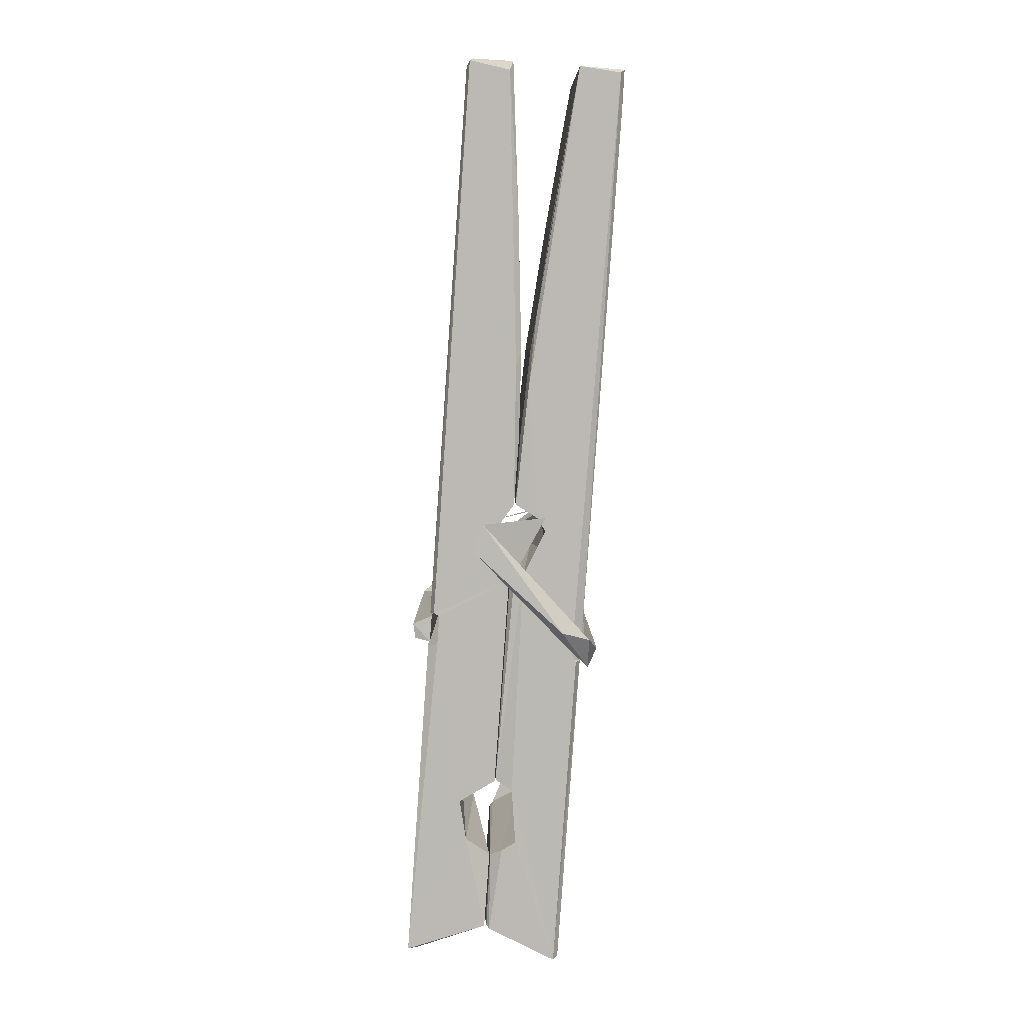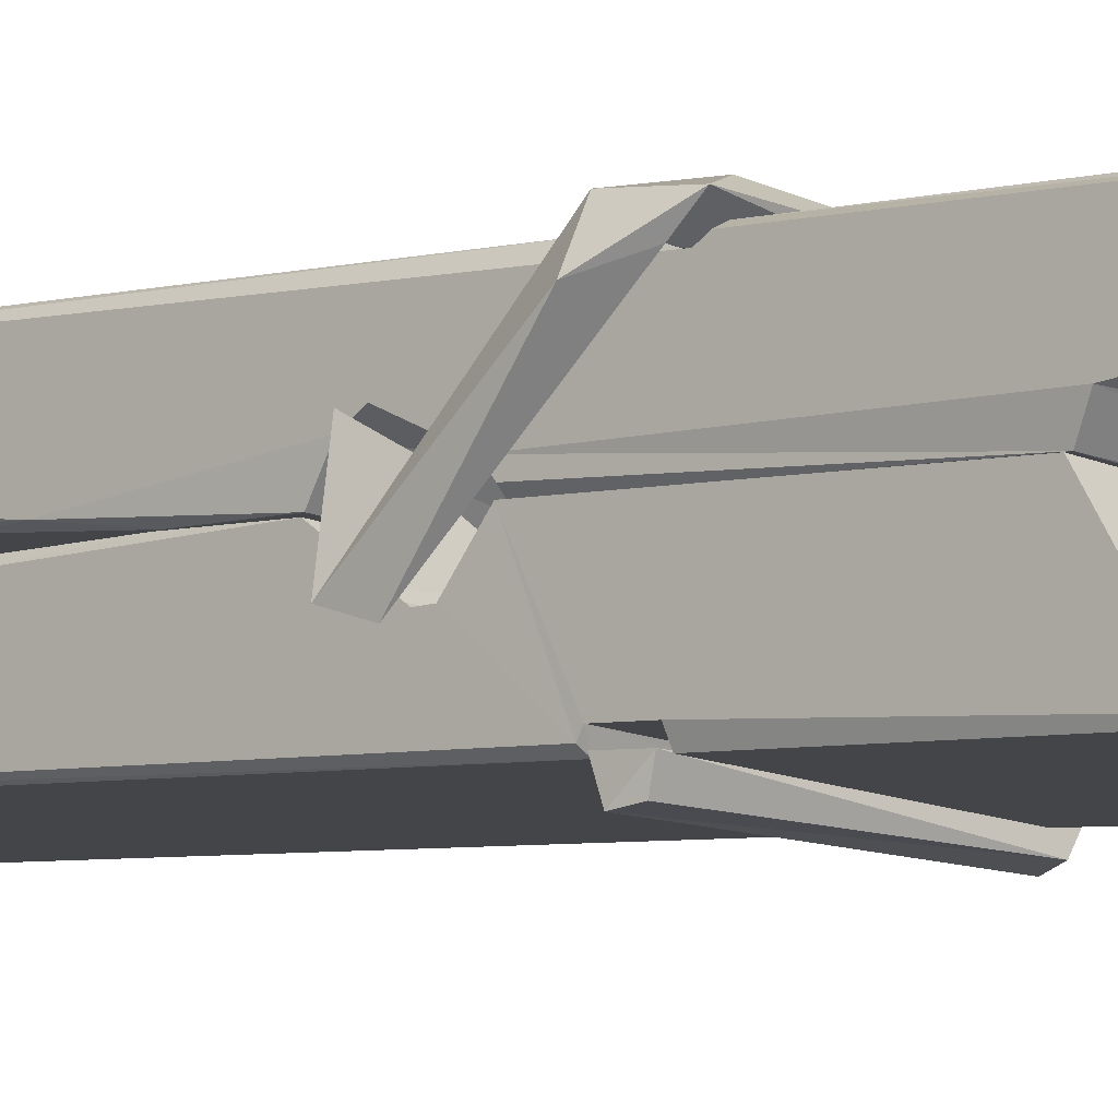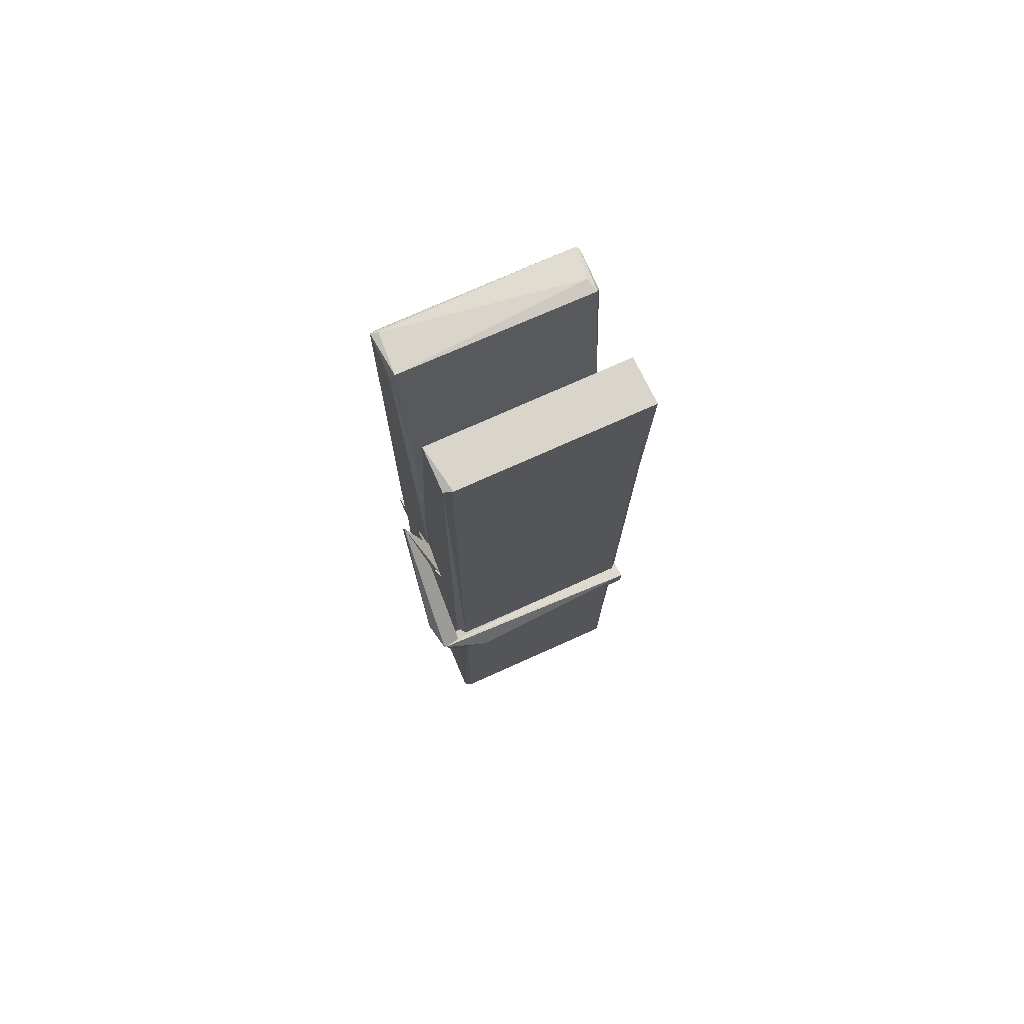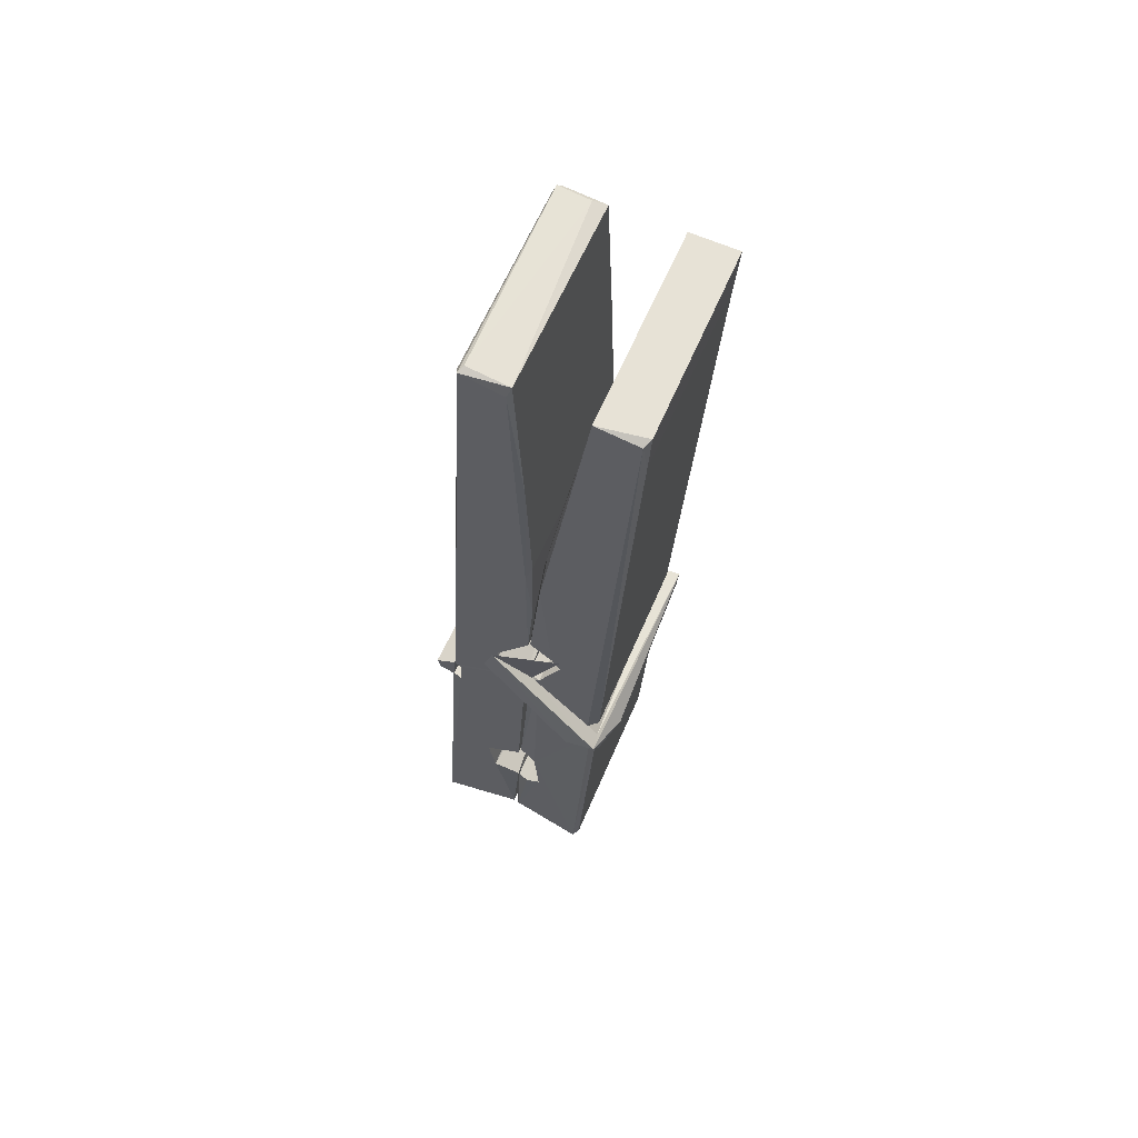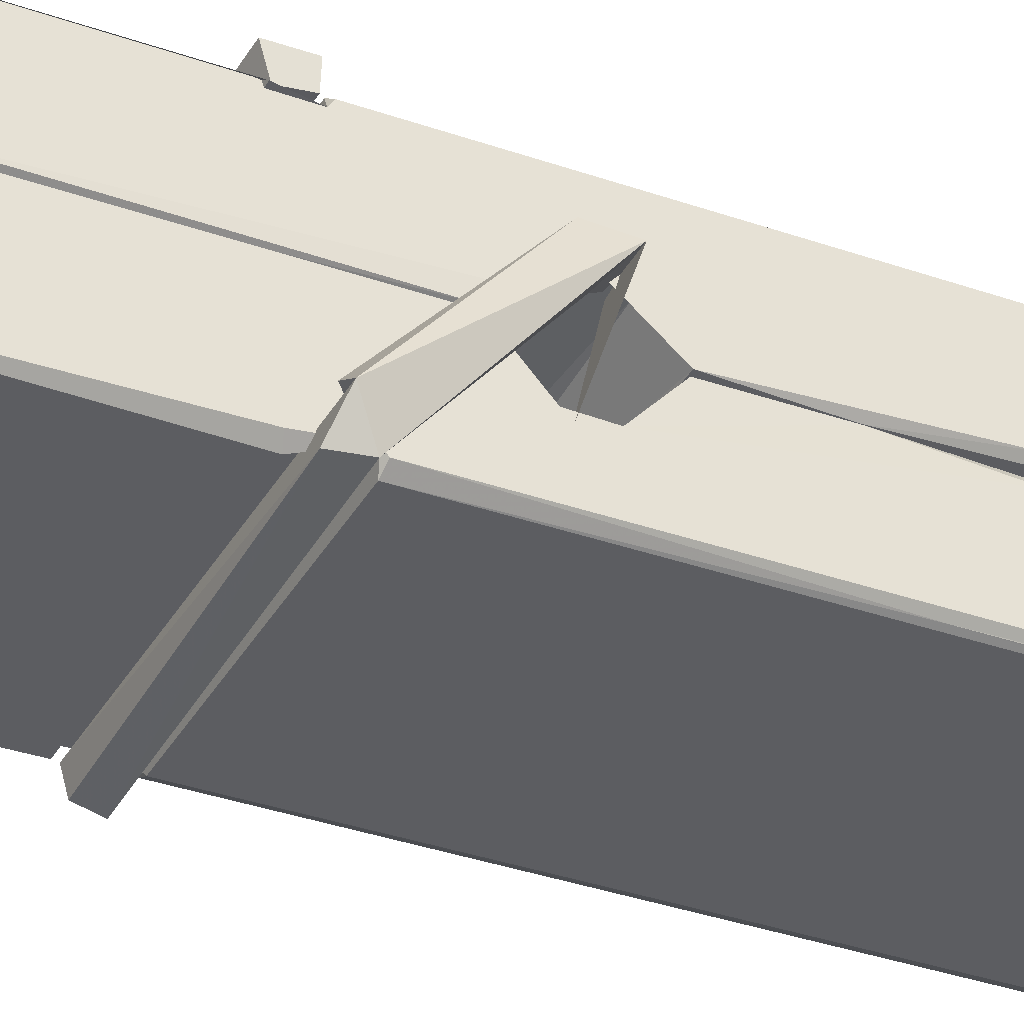
<metadata>
{"format":"obj","ext":"obj","renderer":"f3d","projection":"perspective","resolution":1024,"background":"white","views":[{"elev":5.4,"azim":-90.5,"up":"+Y"},{"elev":-11.0,"azim":-47.4,"up":"+Z"},{"elev":70.5,"azim":-23.8,"up":"+Y"},{"elev":61.5,"azim":-66.3,"up":"+Y"},{"elev":-39.7,"azim":64.1,"up":"+Z"}]}
</metadata>
<code>
v 1.65 11.66 -5.713
v 1.813 11.69 -5.772
v 1.652 11.69 -5.773
v 1.655 11.7 -5.774
v 1.638 12.24 -5.729
v 1.64 12.32 -5.716
v 1.637 12.41 -5.699
v 1.642 12.21 -5.734
v 1.795 12.42 -5.698
v 1.636 12.41 -5.656
v 1.636 12.18 -5.735
v 1.629 12.45 -5.692
v 1.81 11.83 -5.763
v 1.643 11.93 -5.693
v 1.64 12.01 -5.74
v 1.647 11.76 -5.759
v 1.647 11.77 -5.747
v 1.646 11.82 -5.75
v 1.811 11.78 -5.745
v 1.806 11.8 -5.738
v 1.651 11.78 -5.74
v 1.805 12.04 -5.72
v 1.8 12.06 -5.725
v 1.639 12.06 -5.727
v 1.64 12.07 -5.747
v 1.803 12.08 -5.748
v 1.648 11.96 -5.688
v 1.79 12.42 -5.7
v 1.793 12.45 -5.693
v 1.796 12.21 -5.735
v 1.805 12.02 -5.731
v 1.804 12.01 -5.751
v 1.805 12.02 -5.741
v 1.805 11.83 -5.766
v 1.811 11.7 -5.774
v 1.808 11.7 -5.775
v 1.811 11.94 -5.698
v 1.65 11.93 -5.69
v 1.79 12.42 -5.657
v 1.792 12.32 -5.717
v 1.641 12.03 -5.72
v 1.649 11.83 -5.765
v 1.656 11.8 -5.736
v 1.812 11.76 -5.768
v 1.644 12.13 -5.743
v 1.799 12.14 -5.744
v 1.639 12.05 -5.721
v 1.63 12.44 -5.657
v 1.637 12.45 -5.654
v 1.794 12.45 -5.655
v 1.798 12.29 -5.669
v 1.807 11.96 -5.693
v 1.808 11.76 -5.771
v 1.815 11.66 -5.715
v 1.81 11.66 -5.71
v 1.655 11.66 -5.709
v 1.649 11.69 -5.771
v 1.801 12.2 -5.734
v 1.81 11.82 -5.746
v 1.645 12.01 -5.752
v 1.8 12.01 -5.753
v 1.807 11.96 -5.697
v 1.641 12.01 -5.748
v 1.808 11.94 -5.696
v 1.802 11.94 -5.691
v 1.652 11.76 -5.77
v 1.642 11.96 -5.696
v 1.643 11.94 -5.697
v 1.802 11.96 -5.689
v 1.632 12.45 -5.749
v 1.81 11.69 -5.776
v 1.639 12.21 -5.742
v 1.636 12.32 -5.744
v 1.794 12.45 -5.753
v 1.793 12.46 -5.785
v 1.8 12.2 -5.748
v 1.798 12.21 -5.744
v 1.795 12.32 -5.746
v 1.636 12.19 -5.747
v 1.645 11.83 -5.766
v 1.81 11.83 -5.767
v 1.811 11.77 -5.786
v 1.645 11.81 -5.797
v 1.645 11.95 -5.824
v 1.809 11.82 -5.788
v 1.643 12.04 -5.78
v 1.801 12.07 -5.771
v 1.646 12.07 -5.767
v 1.804 12.06 -5.779
v 1.639 12.07 -5.748
v 1.64 12.03 -5.777
v 1.805 12.02 -5.773
v 1.804 12.03 -5.78
v 1.801 12.08 -5.749
v 1.641 12.01 -5.753
v 1.634 12.45 -5.789
v 1.794 12.21 -5.743
v 1.811 11.79 -5.798
v 1.801 11.95 -5.825
v 1.798 12.16 -5.809
v 1.788 12.45 -5.79
v 1.788 12.46 -5.761
v 1.791 12.46 -5.75
v 1.792 12.32 -5.745
v 1.639 12.05 -5.777
v 1.81 11.8 -5.799
v 1.646 11.77 -5.791
v 1.649 11.69 -5.775
v 1.641 12.13 -5.744
v 1.799 12.14 -5.745
v 1.8 11.98 -5.823
v 1.629 12.45 -5.786
v 1.634 12.46 -5.783
v 1.791 12.46 -5.788
v 1.805 11.98 -5.819
v 1.806 11.95 -5.821
v 1.813 11.68 -5.845
v 1.655 11.67 -5.836
v 1.641 11.95 -5.816
v 1.629 12.45 -5.752
v 1.81 11.67 -5.841
v 1.647 11.98 -5.822
v 1.641 11.98 -5.819
v 1.805 12.01 -5.754
v 1.641 11.97 -5.814
v 1.652 11.76 -5.77
v 1.649 11.67 -5.844
v 1.806 11.98 -5.815
v 1.8 11.95 -5.817
v 1.642 11.97 -5.821
v 1.807 11.97 -5.815
v 1.815 11.96 -5.832
v 1.642 11.95 -5.823
v 1.829 11.96 -5.817
v 1.643 11.96 -5.836
v 1.641 11.97 -5.837
v 1.81 11.94 -5.681
v 1.808 11.94 -5.697
v 1.808 12.04 -5.737
v 1.623 11.96 -5.683
v 1.803 12.04 -5.787
v 1.793 12.06 -5.719
v 1.647 12.01 -5.765
v 1.639 12.06 -5.72
v 1.626 12.06 -5.775
v 1.627 12.03 -5.783
v 1.618 11.96 -5.706
v 1.638 12.02 -5.745
v 1.662 11.94 -5.674
v 1.638 11.93 -5.683
v 1.636 11.94 -5.697
v 1.808 11.96 -5.694
v 1.639 11.95 -5.686
v 1.809 11.96 -5.68
v 1.827 12.05 -5.729
v 1.823 12.03 -5.724
v 1.817 11.96 -5.808
v 1.821 11.97 -5.835
f 49 29 12
f 8 5 6
f 5 7 6
f 7 40 6
f 40 8 6
f 58 30 29
f 58 29 9
f 12 5 11
f 18 15 42
f 15 63 42
f 20 59 19
f 38 14 1
f 18 43 17
f 18 59 43
f 17 43 21
f 22 23 26
f 41 31 15
f 15 32 60
f 7 5 12
f 50 9 29
f 48 10 49
f 28 12 29
f 28 29 40
f 29 30 40
f 23 24 26
f 22 47 23
f 47 24 23
f 41 22 31
f 18 13 59
f 43 59 20
f 19 17 21
f 21 20 19
f 44 16 19
f 16 17 19
f 54 57 2
f 69 52 51
f 39 51 50
f 28 7 12
f 30 8 40
f 40 7 28
f 25 45 26
f 25 26 24
f 47 22 41
f 31 33 15
f 33 32 15
f 34 13 42
f 42 13 18
f 43 20 21
f 36 35 3
f 36 3 4
f 57 3 2
f 3 35 2
f 10 39 50
f 10 50 49
f 25 11 45
f 11 5 8
f 11 8 45
f 45 8 30
f 26 45 46
f 45 30 46
f 58 22 26
f 26 46 58
f 46 30 58
f 51 39 69
f 39 10 69
f 25 24 11
f 47 67 48
f 67 27 48
f 48 27 10
f 51 9 50
f 22 9 51
f 52 22 51
f 64 37 55
f 55 56 54
f 54 56 1
f 4 3 66
f 36 4 66
f 36 66 53
f 35 36 53
f 35 53 2
f 56 55 38
f 66 3 57
f 1 18 17
f 14 18 1
f 15 18 14
f 47 11 24
f 11 47 48
f 12 11 48
f 49 12 48
f 29 49 50
f 9 22 58
f 31 22 52
f 31 52 33
f 64 19 59
f 19 64 44
f 2 44 64
f 2 64 54
f 57 54 1
f 32 61 60
f 33 13 32
f 62 33 52
f 47 41 15
f 15 60 63
f 60 61 42
f 34 42 61
f 32 13 34
f 32 34 61
f 33 59 13
f 64 59 33
f 38 55 65
f 55 37 65
f 14 68 15
f 60 42 63
f 66 16 44
f 66 44 53
f 2 53 44
f 55 54 64
f 38 1 56
f 17 57 1
f 57 17 16
f 66 57 16
f 15 68 67
f 62 37 64
f 68 37 62
f 68 62 67
f 64 33 62
f 52 69 62
f 67 62 69
f 67 69 27
f 47 15 67
f 69 10 27
f 37 38 65
f 38 37 68
f 68 14 38
f 82 117 71
f 75 76 74
f 76 77 78
f 76 78 74
f 78 103 74
f 73 72 79
f 73 79 120
f 83 85 106
f 83 80 85
f 83 106 98
f 83 98 107
f 106 116 98
f 105 86 91
f 87 94 89
f 112 123 122
f 123 90 105
f 90 88 105
f 70 73 120
f 103 78 104
f 78 77 97
f 78 97 104
f 88 94 87
f 89 86 105
f 105 87 89
f 93 86 89
f 117 116 99
f 115 100 111
f 96 111 101
f 111 100 101
f 100 114 101
f 72 73 104
f 73 70 103
f 73 103 104
f 104 97 72
f 90 109 94
f 94 88 90
f 105 88 87
f 92 91 93
f 91 86 93
f 95 91 92
f 92 124 95
f 95 81 80
f 80 81 85
f 98 82 107
f 107 82 126
f 108 71 118
f 127 121 117
f 114 112 96
f 114 96 101
f 102 103 70
f 72 97 110
f 72 110 109
f 110 94 109
f 97 77 110
f 89 94 110
f 89 110 76
f 110 77 76
f 122 111 96
f 96 112 122
f 79 72 109
f 109 90 79
f 127 84 119
f 113 112 114
f 114 102 113
f 75 102 114
f 75 114 100
f 75 100 115
f 121 127 118
f 126 71 108
f 84 127 117
f 99 84 117
f 127 83 107
f 127 119 83
f 95 123 91
f 91 123 105
f 90 123 112
f 90 112 79
f 112 120 79
f 112 70 120
f 70 112 113
f 70 113 102
f 102 75 103
f 103 75 74
f 76 75 89
f 75 115 89
f 115 93 89
f 81 128 116
f 106 85 81
f 106 81 116
f 98 116 117
f 98 117 82
f 121 71 117
f 71 121 118
f 127 108 118
f 92 93 124
f 93 115 124
f 123 95 125
f 81 95 124
f 128 81 124
f 124 115 128
f 128 115 111
f 111 122 125
f 111 125 128
f 122 123 125
f 80 83 119
f 71 126 82
f 127 107 108
f 107 126 108
f 119 129 128
f 128 125 119
f 80 125 95
f 125 80 119
f 99 116 128
f 99 128 129
f 99 129 119
f 119 84 99
f 131 158 130
f 132 136 158
f 132 134 133
f 130 136 133
f 132 133 135
f 136 132 135
f 130 158 136
f 149 137 154
f 154 152 153
f 155 134 158
f 158 131 139
f 151 148 153
f 147 146 151
f 155 142 156
f 156 142 139
f 155 139 142
f 142 155 141
f 141 155 142
f 145 144 143
f 145 143 144
f 148 145 144
f 144 145 148
f 146 145 148
f 147 145 146
f 146 148 151
f 147 140 145
f 156 139 131
f 134 155 156
f 155 158 139
f 145 140 148
f 147 150 140
f 150 147 151
f 150 149 140
f 140 153 148
f 153 140 154
f 154 140 149
f 151 138 150
f 153 152 151
f 138 152 137
f 137 152 154
f 150 137 149
f 137 150 138
f 138 151 152
f 157 134 156
f 157 156 131
f 157 131 134
f 132 158 134
f 134 131 133
f 131 130 133
f 133 136 135
f 49 29 12
f 8 5 6
f 5 7 6
f 7 40 6
f 40 8 6
f 58 30 29
f 58 29 9
f 12 5 11
f 18 15 42
f 15 63 42
f 20 59 19
f 38 14 1
f 18 43 17
f 18 59 43
f 17 43 21
f 22 23 26
f 41 31 15
f 15 32 60
f 7 5 12
f 50 9 29
f 48 10 49
f 28 12 29
f 28 29 40
f 29 30 40
f 23 24 26
f 22 47 23
f 47 24 23
f 41 22 31
f 18 13 59
f 43 59 20
f 19 17 21
f 21 20 19
f 44 16 19
f 16 17 19
f 54 57 2
f 69 52 51
f 39 51 50
f 28 7 12
f 30 8 40
f 40 7 28
f 25 45 26
f 25 26 24
f 47 22 41
f 31 33 15
f 33 32 15
f 34 13 42
f 42 13 18
f 43 20 21
f 36 35 3
f 36 3 4
f 57 3 2
f 3 35 2
f 10 39 50
f 10 50 49
f 25 11 45
f 11 5 8
f 11 8 45
f 45 8 30
f 26 45 46
f 45 30 46
f 58 22 26
f 26 46 58
f 46 30 58
f 51 39 69
f 39 10 69
f 25 24 11
f 47 67 48
f 67 27 48
f 48 27 10
f 51 9 50
f 22 9 51
f 52 22 51
f 64 37 55
f 55 56 54
f 54 56 1
f 4 3 66
f 36 4 66
f 36 66 53
f 35 36 53
f 35 53 2
f 56 55 38
f 66 3 57
f 1 18 17
f 14 18 1
f 15 18 14
f 47 11 24
f 11 47 48
f 12 11 48
f 49 12 48
f 29 49 50
f 9 22 58
f 31 22 52
f 31 52 33
f 64 19 59
f 19 64 44
f 2 44 64
f 2 64 54
f 57 54 1
f 32 61 60
f 33 13 32
f 62 33 52
f 47 41 15
f 15 60 63
f 60 61 42
f 34 42 61
f 32 13 34
f 32 34 61
f 33 59 13
f 64 59 33
f 38 55 65
f 55 37 65
f 14 68 15
f 60 42 63
f 66 16 44
f 66 44 53
f 2 53 44
f 55 54 64
f 38 1 56
f 17 57 1
f 57 17 16
f 66 57 16
f 15 68 67
f 62 37 64
f 68 37 62
f 68 62 67
f 64 33 62
f 52 69 62
f 67 62 69
f 67 69 27
f 47 15 67
f 69 10 27
f 37 38 65
f 38 37 68
f 68 14 38
f 82 117 71
f 75 76 74
f 76 77 78
f 76 78 74
f 78 103 74
f 73 72 79
f 73 79 120
f 83 85 106
f 83 80 85
f 83 106 98
f 83 98 107
f 106 116 98
f 105 86 91
f 87 94 89
f 112 123 122
f 123 90 105
f 90 88 105
f 70 73 120
f 103 78 104
f 78 77 97
f 78 97 104
f 88 94 87
f 89 86 105
f 105 87 89
f 93 86 89
f 117 116 99
f 115 100 111
f 96 111 101
f 111 100 101
f 100 114 101
f 72 73 104
f 73 70 103
f 73 103 104
f 104 97 72
f 90 109 94
f 94 88 90
f 105 88 87
f 92 91 93
f 91 86 93
f 95 91 92
f 92 124 95
f 95 81 80
f 80 81 85
f 98 82 107
f 107 82 126
f 108 71 118
f 127 121 117
f 114 112 96
f 114 96 101
f 102 103 70
f 72 97 110
f 72 110 109
f 110 94 109
f 97 77 110
f 89 94 110
f 89 110 76
f 110 77 76
f 122 111 96
f 96 112 122
f 79 72 109
f 109 90 79
f 127 84 119
f 113 112 114
f 114 102 113
f 75 102 114
f 75 114 100
f 75 100 115
f 121 127 118
f 126 71 108
f 84 127 117
f 99 84 117
f 127 83 107
f 127 119 83
f 95 123 91
f 91 123 105
f 90 123 112
f 90 112 79
f 112 120 79
f 112 70 120
f 70 112 113
f 70 113 102
f 102 75 103
f 103 75 74
f 76 75 89
f 75 115 89
f 115 93 89
f 81 128 116
f 106 85 81
f 106 81 116
f 98 116 117
f 98 117 82
f 121 71 117
f 71 121 118
f 127 108 118
f 92 93 124
f 93 115 124
f 123 95 125
f 81 95 124
f 128 81 124
f 124 115 128
f 128 115 111
f 111 122 125
f 111 125 128
f 122 123 125
f 80 83 119
f 71 126 82
f 127 107 108
f 107 126 108
f 119 129 128
f 128 125 119
f 80 125 95
f 125 80 119
f 99 116 128
f 99 128 129
f 99 129 119
f 119 84 99
f 131 158 130
f 132 136 158
f 132 134 133
f 130 136 133
f 132 133 135
f 136 132 135
f 130 158 136
f 149 137 154
f 154 152 153
f 155 134 158
f 158 131 139
f 151 148 153
f 147 146 151
f 155 142 156
f 156 142 139
f 155 139 142
f 142 155 141
f 141 155 142
f 145 144 143
f 145 143 144
f 148 145 144
f 144 145 148
f 146 145 148
f 147 145 146
f 146 148 151
f 147 140 145
f 156 139 131
f 134 155 156
f 155 158 139
f 145 140 148
f 147 150 140
f 150 147 151
f 150 149 140
f 140 153 148
f 153 140 154
f 154 140 149
f 151 138 150
f 153 152 151
f 138 152 137
f 137 152 154
f 150 137 149
f 137 150 138
f 138 151 152
f 157 134 156
f 157 156 131
f 157 131 134
f 132 158 134
f 134 131 133
f 131 130 133
f 133 136 135

</code>
